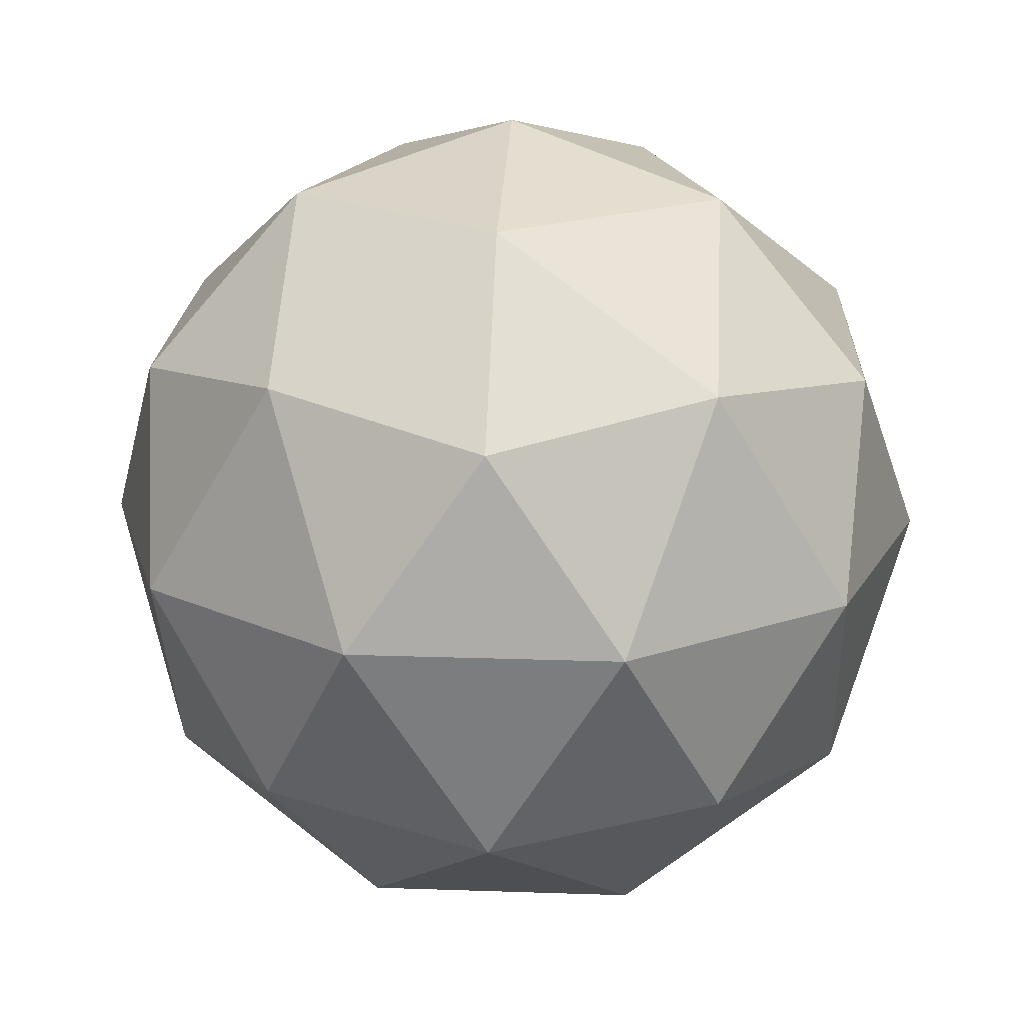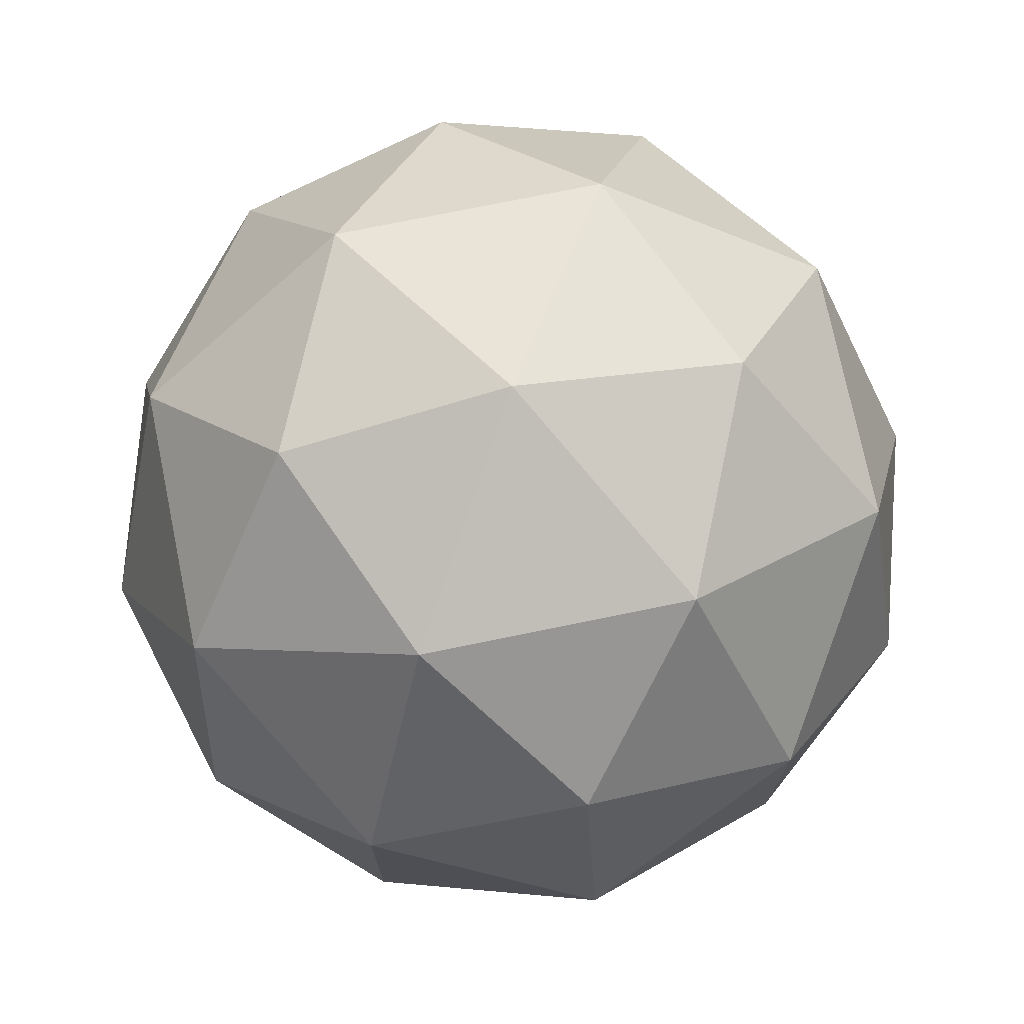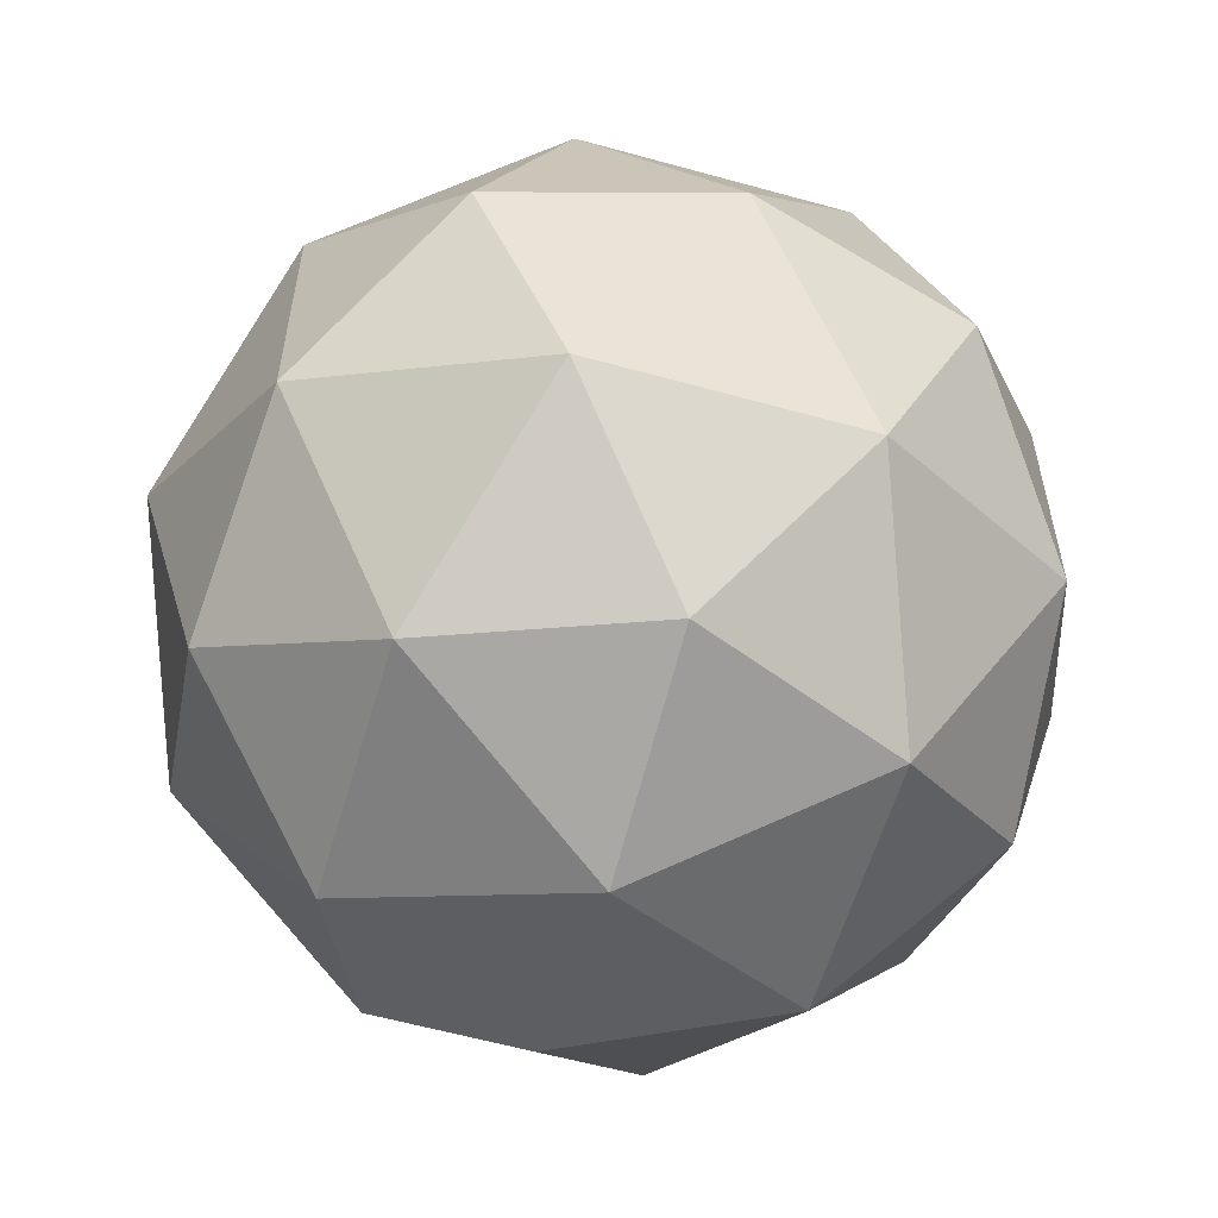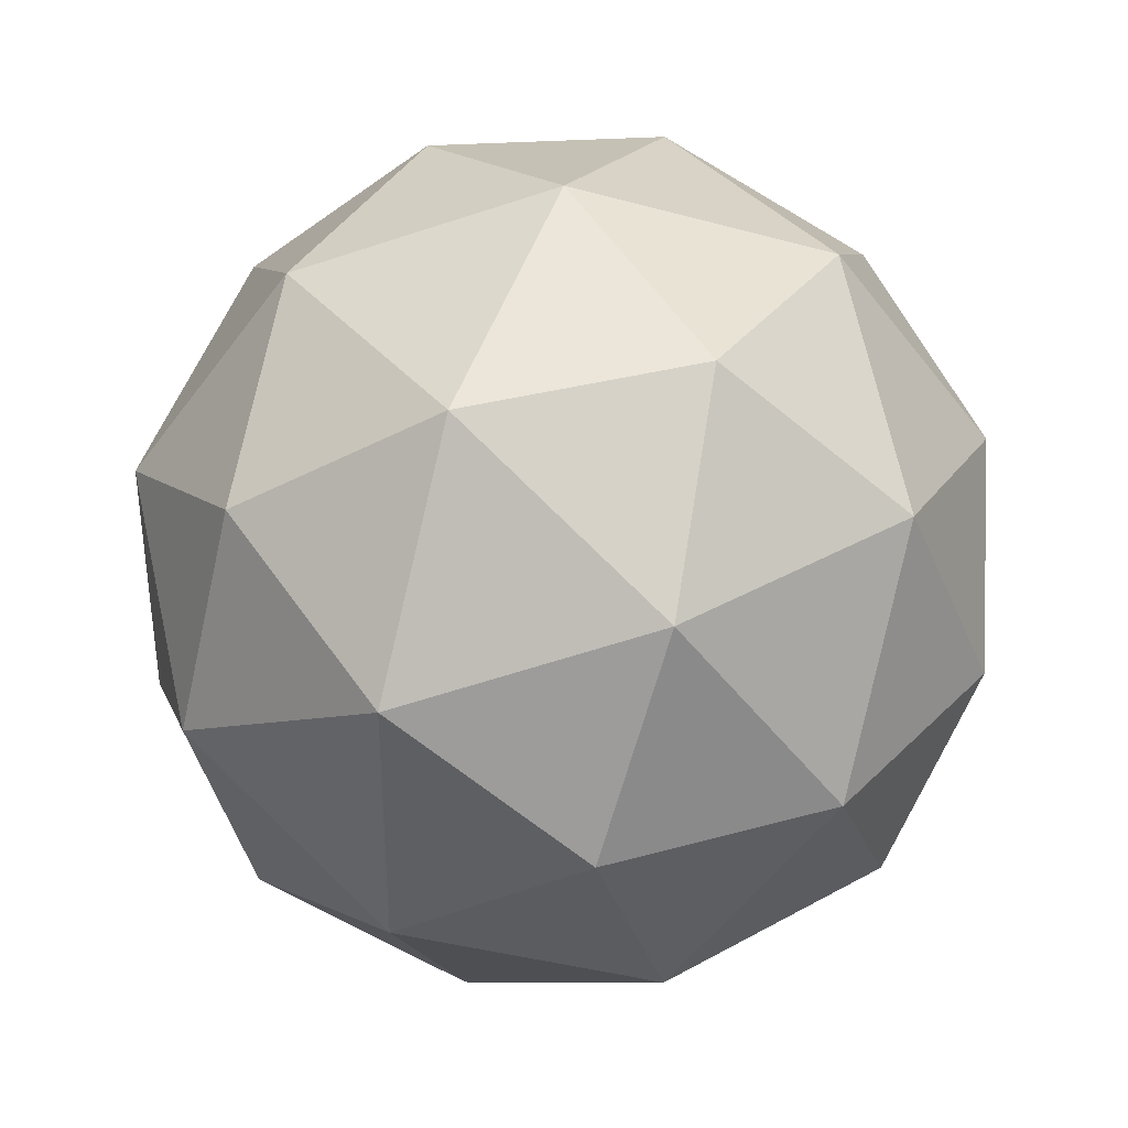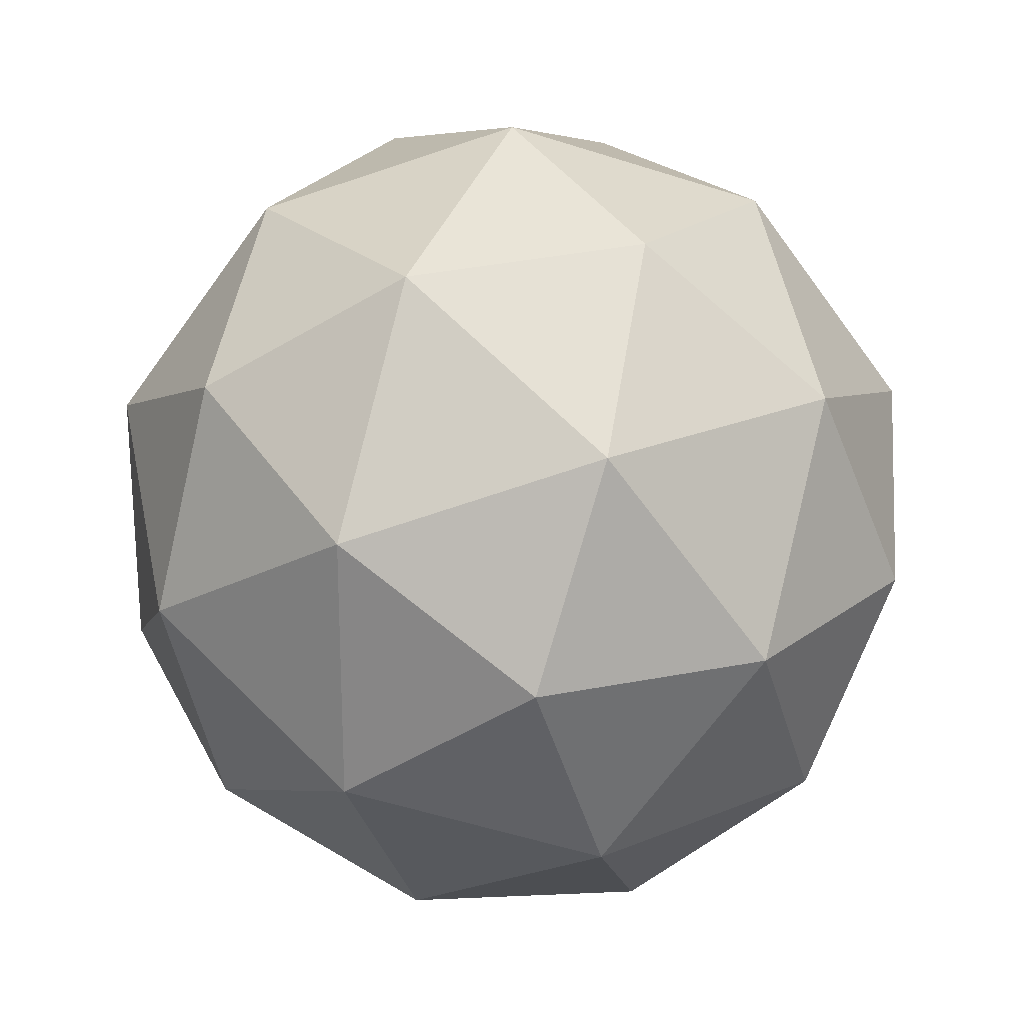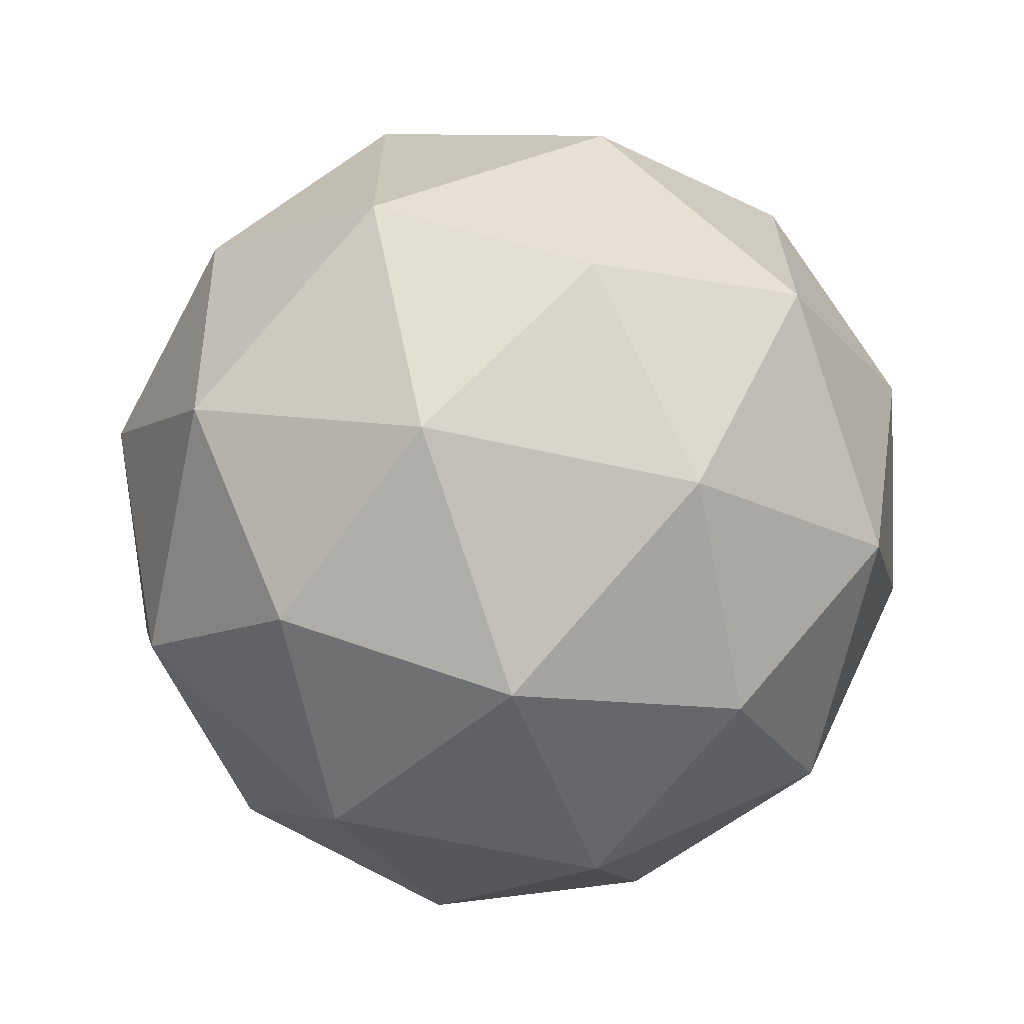
<metadata>
{"format":"obj","ext":"obj","renderer":"f3d","projection":"perspective","resolution":1024,"background":"white","views":[{"elev":19.7,"azim":-122.3,"up":"+Y"},{"elev":74.2,"azim":-133.3,"up":"+Z"},{"elev":-58.3,"azim":-47.8,"up":"+Z"},{"elev":38.0,"azim":112.9,"up":"+Z"},{"elev":23.9,"azim":113.6,"up":"+Z"},{"elev":-66.4,"azim":46.0,"up":"+Z"}]}
</metadata>
<code>
o Icosphere
v -0 -0.08775 -0
v 0.0635 -0.03925 0.04613
v -0.02425 -0.03925 0.07465
v -0.07849 -0.03925 -0
v -0.02425 -0.03925 -0.07465
v 0.0635 -0.03925 -0.04613
v 0.02425 0.03925 0.07465
v -0.0635 0.03925 0.04613
v -0.0635 0.03925 -0.04613
v 0.02425 0.03925 -0.07465
v 0.07849 0.03925 -0
v -0 0.08775 -0
v -0.01426 -0.07465 0.04388
v 0.03732 -0.07465 0.02712
v 0.02307 -0.04614 0.07099
v 0.07465 -0.04614 -0
v 0.03732 -0.07465 -0.02712
v -0.04614 -0.07465 -0
v -0.06039 -0.04614 0.04388
v -0.01426 -0.07465 -0.04388
v -0.06039 -0.04614 -0.04388
v 0.02307 -0.04614 -0.07099
v 0.08346 0 0.02712
v 0.08346 0 -0.02712
v -0 0 0.08775
v 0.05158 0 0.07099
v -0.08346 0 0.02712
v -0.05158 0 0.07099
v -0.05158 0 -0.07099
v -0.08346 0 -0.02712
v 0.05158 0 -0.07099
v -0 0 -0.08775
v 0.06039 0.04614 0.04388
v -0.02307 0.04614 0.07099
v -0.07465 0.04614 -0
v -0.02307 0.04614 -0.07099
v 0.06039 0.04614 -0.04388
v 0.01426 0.07465 0.04388
v 0.04614 0.07465 -0
v -0.03732 0.07465 0.02712
v -0.03732 0.07465 -0.02712
v 0.01426 0.07465 -0.04388
f 1 14 13
f 2 14 16
f 1 13 18
f 1 18 20
f 1 20 17
f 2 16 23
f 3 15 25
f 4 19 27
f 5 21 29
f 6 22 31
f 2 23 26
f 3 25 28
f 4 27 30
f 5 29 32
f 6 31 24
f 7 33 38
f 8 34 40
f 9 35 41
f 10 36 42
f 11 37 39
f 39 42 12
f 39 37 42
f 37 10 42
f 42 41 12
f 42 36 41
f 36 9 41
f 41 40 12
f 41 35 40
f 35 8 40
f 40 38 12
f 40 34 38
f 34 7 38
f 38 39 12
f 38 33 39
f 33 11 39
f 24 37 11
f 24 31 37
f 31 10 37
f 32 36 10
f 32 29 36
f 29 9 36
f 30 35 9
f 30 27 35
f 27 8 35
f 28 34 8
f 28 25 34
f 25 7 34
f 26 33 7
f 26 23 33
f 23 11 33
f 31 32 10
f 31 22 32
f 22 5 32
f 29 30 9
f 29 21 30
f 21 4 30
f 27 28 8
f 27 19 28
f 19 3 28
f 25 26 7
f 25 15 26
f 15 2 26
f 23 24 11
f 23 16 24
f 16 6 24
f 17 22 6
f 17 20 22
f 20 5 22
f 20 21 5
f 20 18 21
f 18 4 21
f 18 19 4
f 18 13 19
f 13 3 19
f 16 17 6
f 16 14 17
f 14 1 17
f 13 15 3
f 13 14 15
f 14 2 15

</code>
